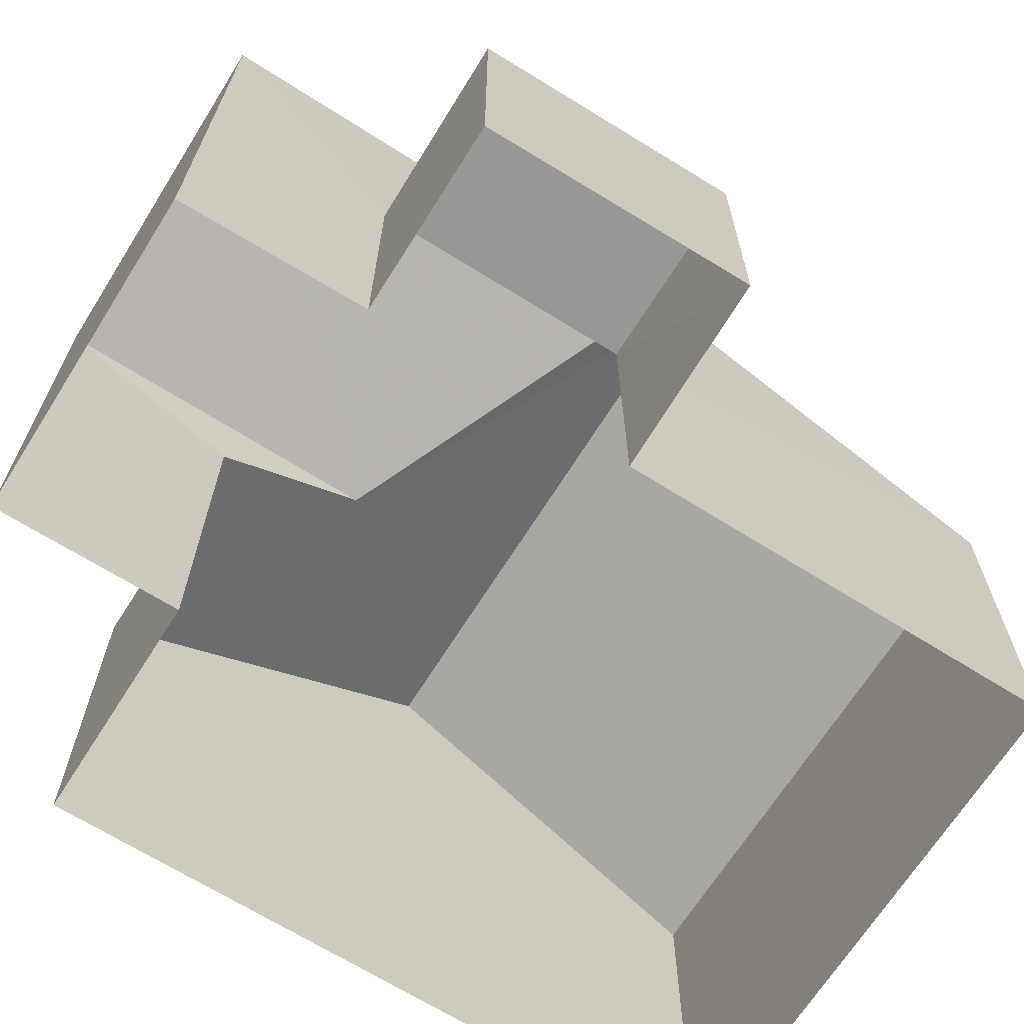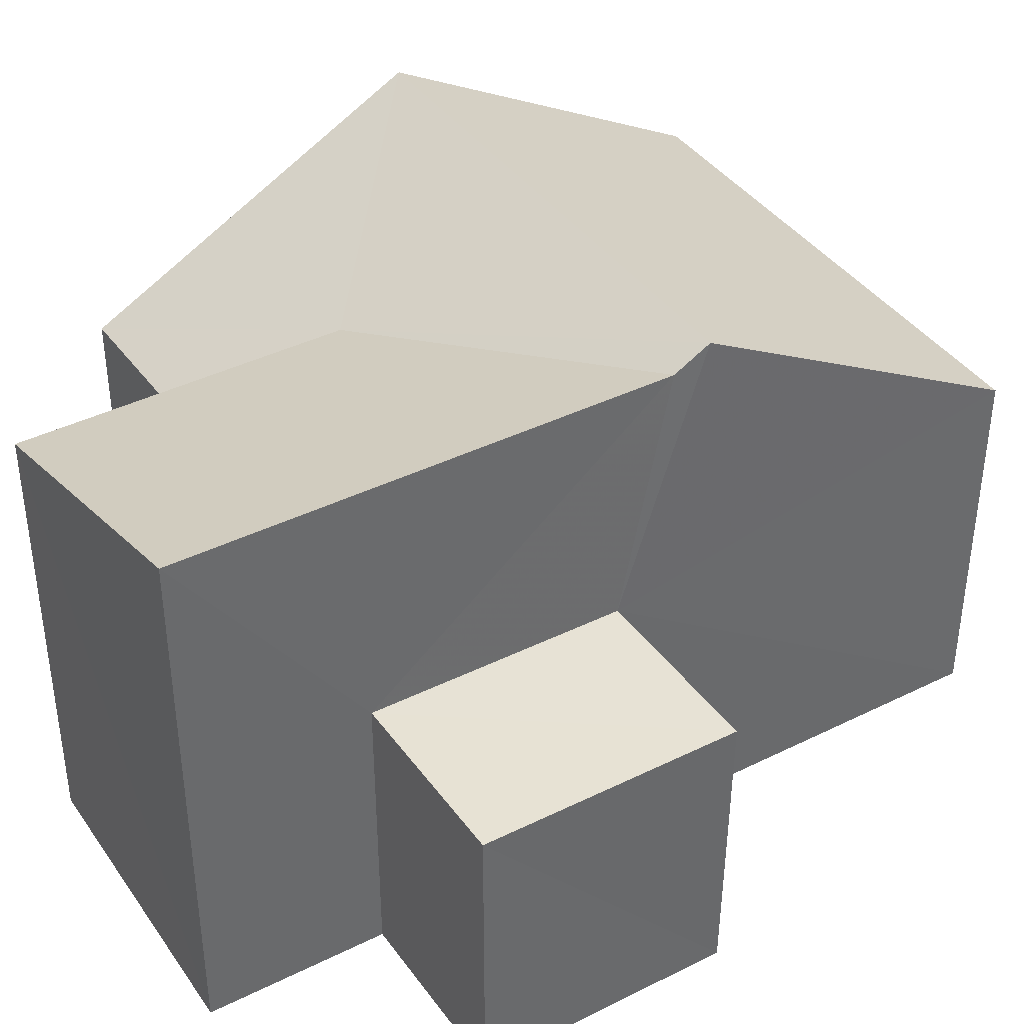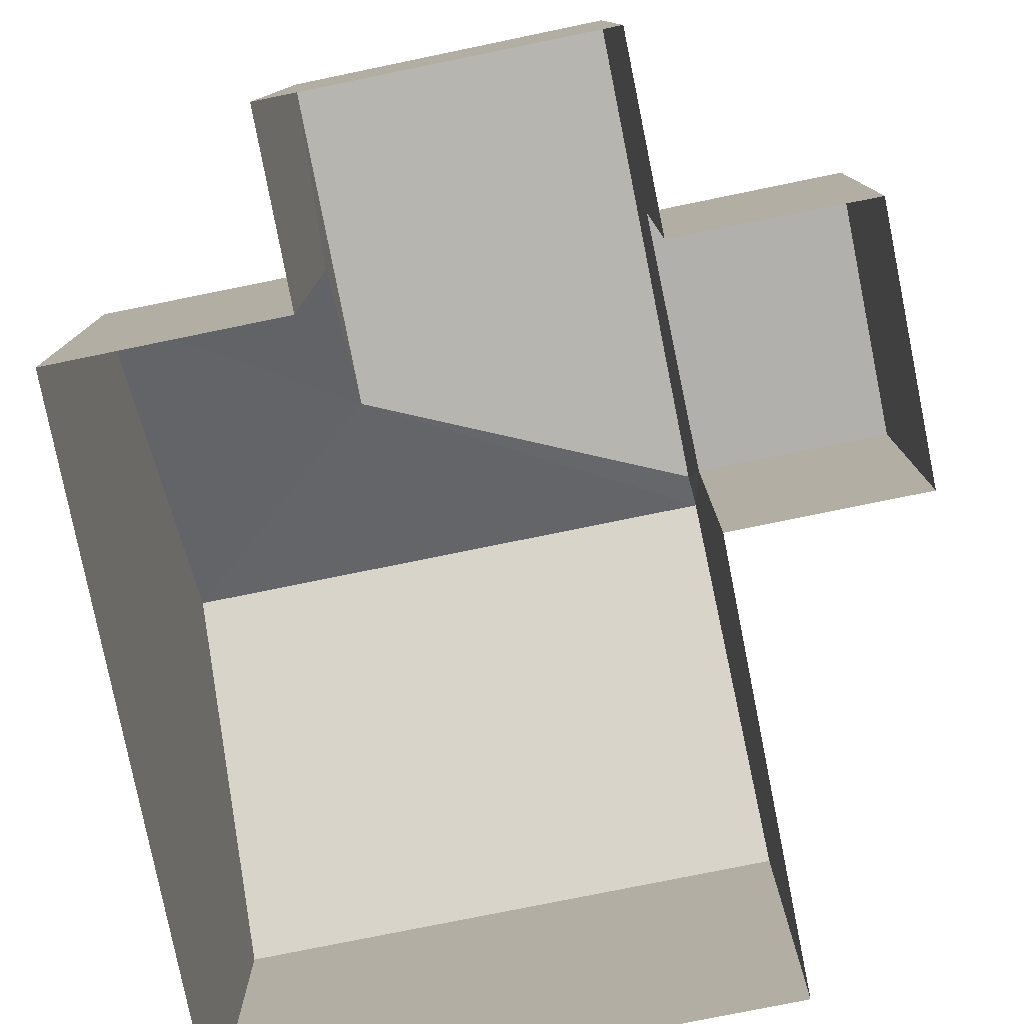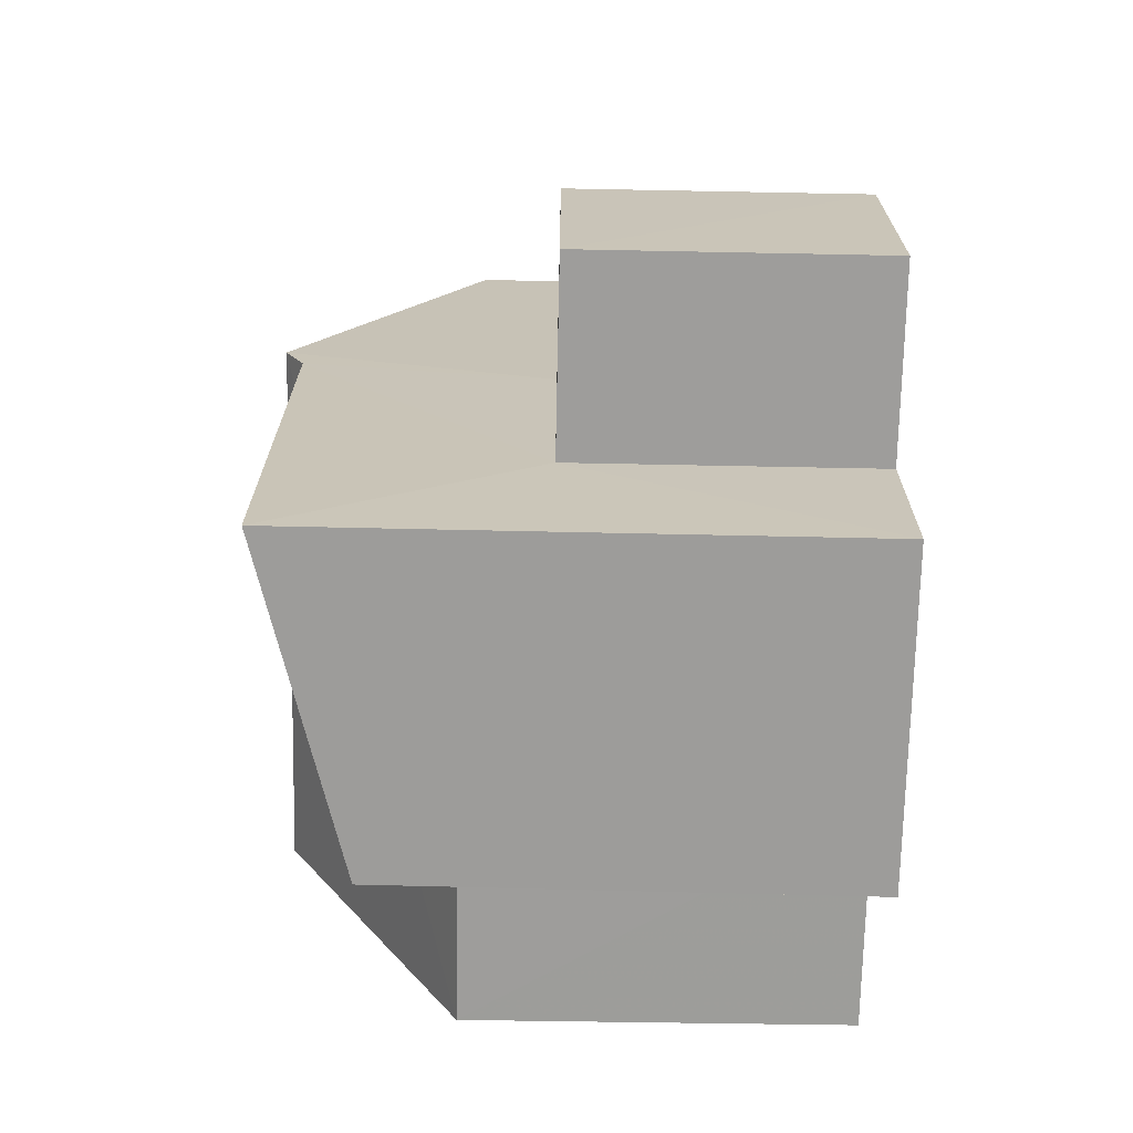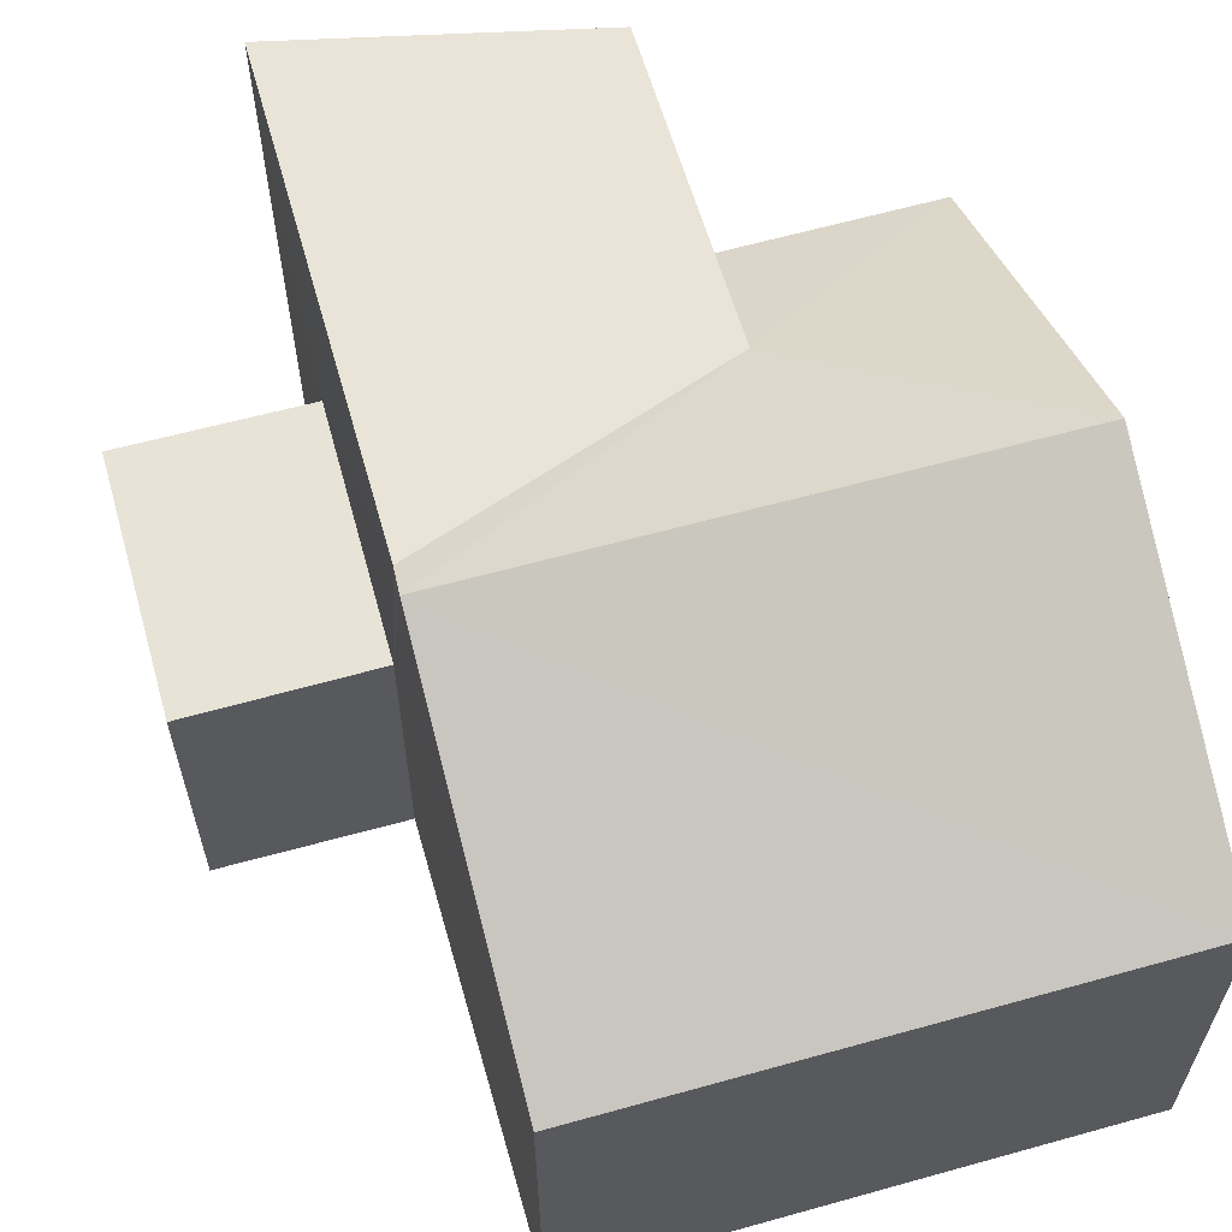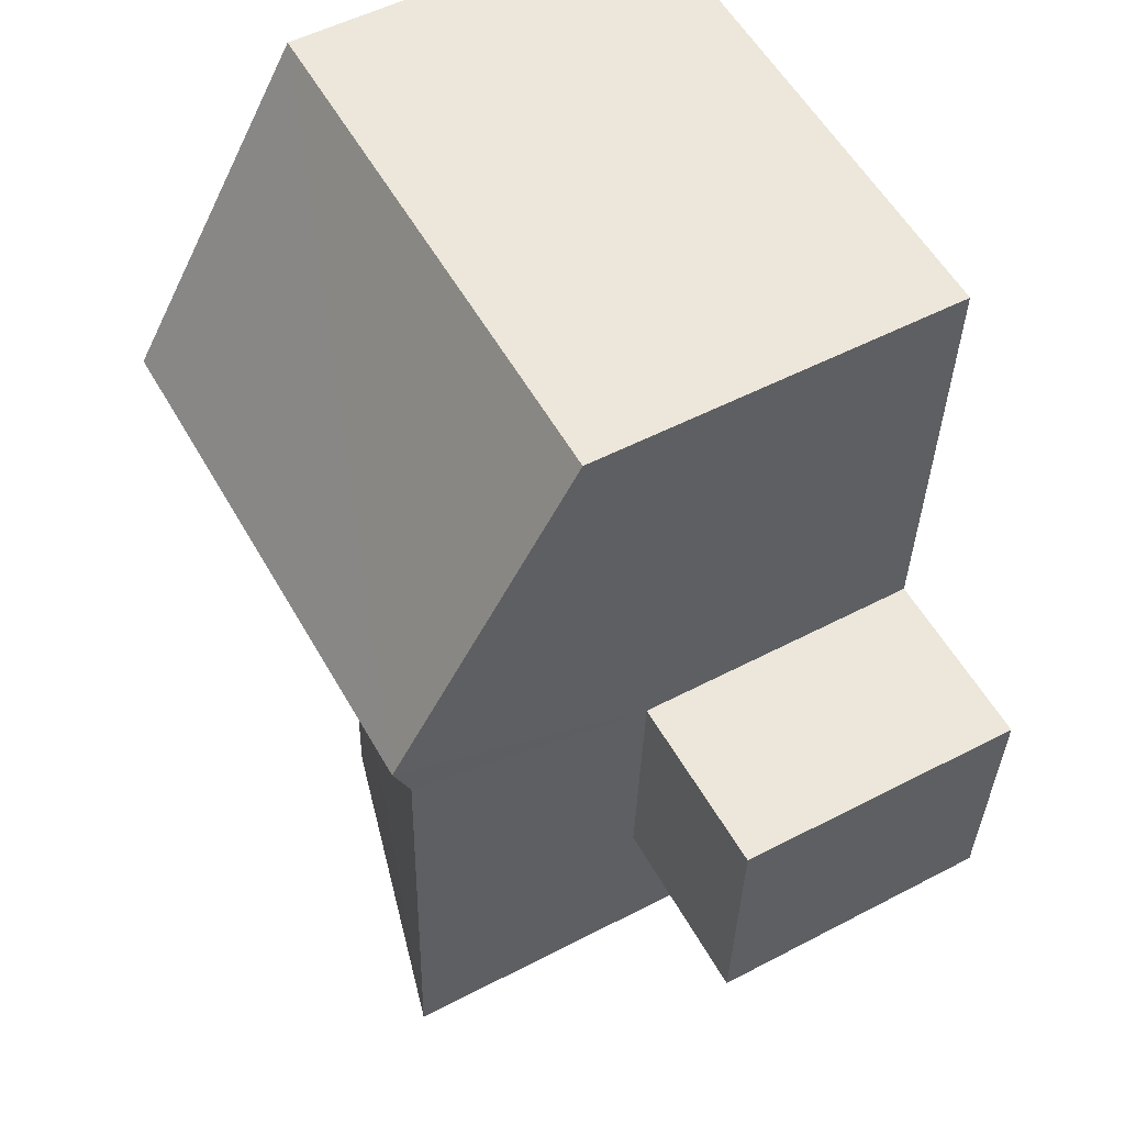
<metadata>
{"format":"obj","ext":"obj","renderer":"f3d","projection":"perspective","resolution":1024,"background":"white","views":[{"elev":-67.9,"azim":55.3,"up":"+Z"},{"elev":39.8,"azim":55.9,"up":"+Z"},{"elev":-78.7,"azim":9.0,"up":"+Z"},{"elev":-72.9,"azim":88.8,"up":"+Y"},{"elev":61.7,"azim":161.7,"up":"+Z"},{"elev":52.9,"azim":60.8,"up":"+Y"}]}
</metadata>
<code>
v -3.729e+05 -1.051e+05 24.64
v -3.729e+05 -1.052e+05 24.64
v -3.729e+05 -1.051e+05 24.64
v -3.729e+05 -1.052e+05 24.64
v -3.729e+05 -1.052e+05 24.64
v -3.729e+05 -1.052e+05 24.64
v -3.728e+05 -1.052e+05 24.64
v -3.728e+05 -1.052e+05 24.64
v -3.729e+05 -1.052e+05 24.64
v -3.729e+05 -1.052e+05 24.64
v -3.729e+05 -1.052e+05 27.66
v -3.728e+05 -1.052e+05 27.66
v -3.728e+05 -1.052e+05 27.66
v -3.729e+05 -1.052e+05 27.66
v -3.729e+05 -1.052e+05 30.41
v -3.729e+05 -1.051e+05 28.49
v -3.729e+05 -1.052e+05 30.41
v -3.729e+05 -1.051e+05 28.49
v -3.729e+05 -1.052e+05 28.5
v -3.729e+05 -1.052e+05 29.33
v -3.729e+05 -1.052e+05 28.5
v -3.729e+05 -1.052e+05 30.21
v -3.729e+05 -1.052e+05 29.33
v -3.729e+05 -1.052e+05 30.21
f 1 2 3
f 4 3 5
f 6 2 7
f 6 7 8
f 9 5 10
f 10 5 6
f 3 2 5
f 5 2 6
f 11 12 13
f 14 11 13
f 15 16 17
f 15 18 16
f 17 19 20
f 19 21 20
f 15 17 20
f 22 15 20
f 20 23 24
f 22 20 24
f 10 6 11
f 24 10 11
f 14 2 1
f 15 22 14
f 24 11 22
f 15 14 18
f 11 14 22
f 14 1 18
f 14 13 7
f 2 14 7
f 16 3 17
f 3 4 17
f 4 19 17
f 16 1 3
f 16 18 1
f 23 9 10
f 24 23 10
f 5 19 4
f 5 21 19
f 12 8 7
f 13 12 7
f 11 8 12
f 11 6 8
f 21 9 23
f 23 20 21
f 5 9 21

</code>
